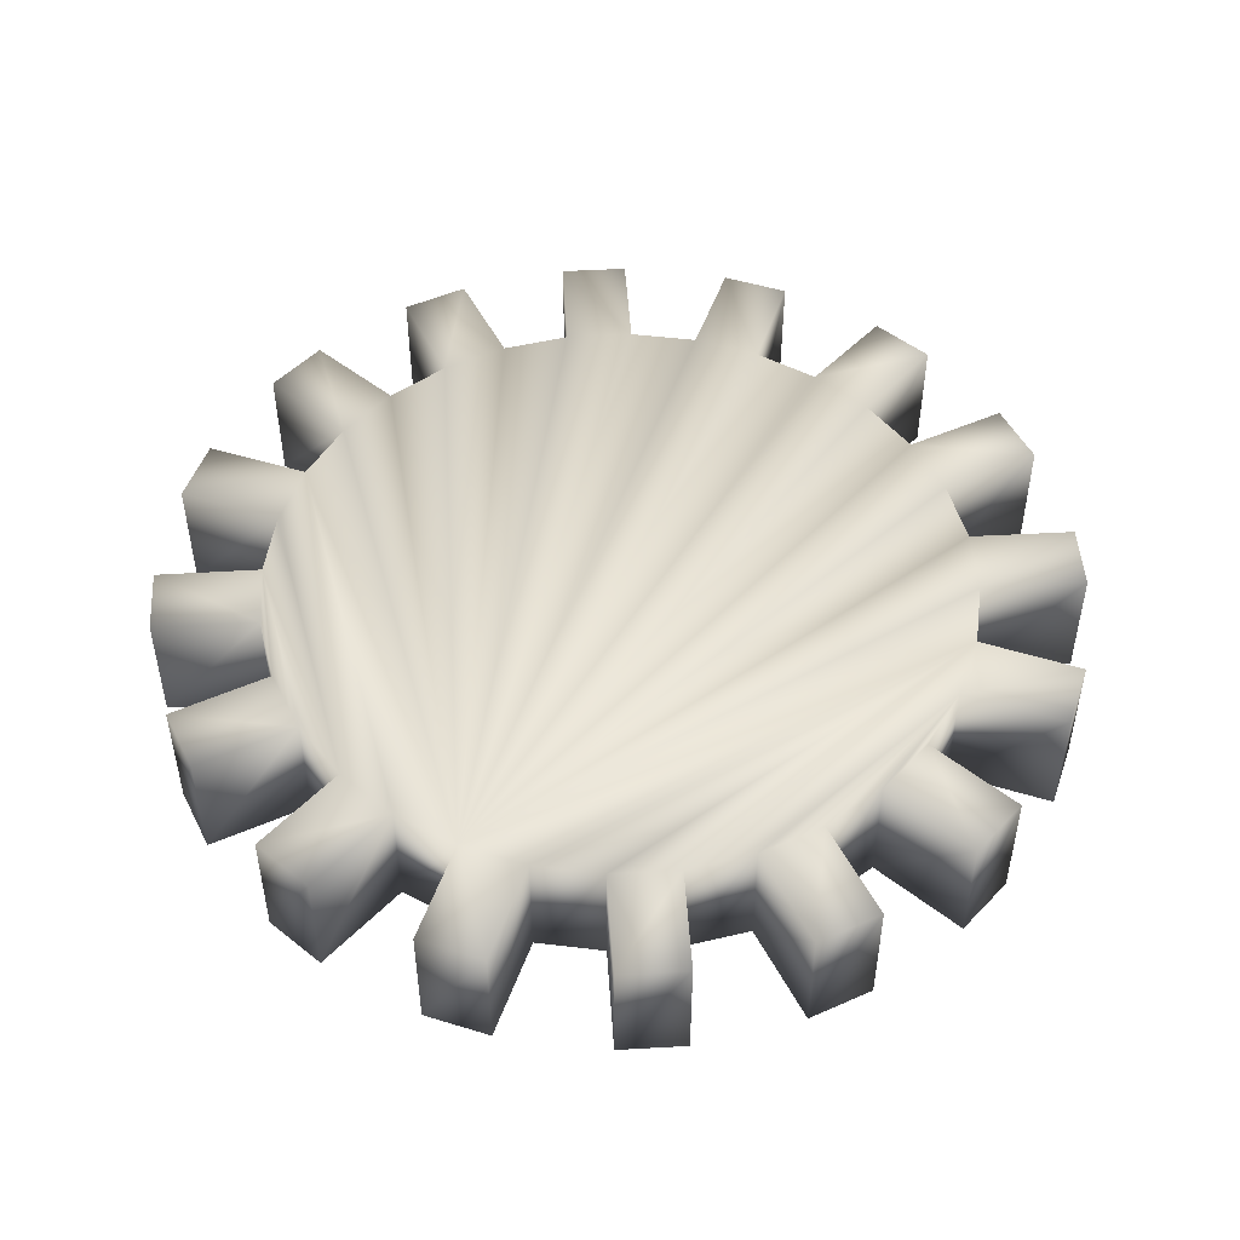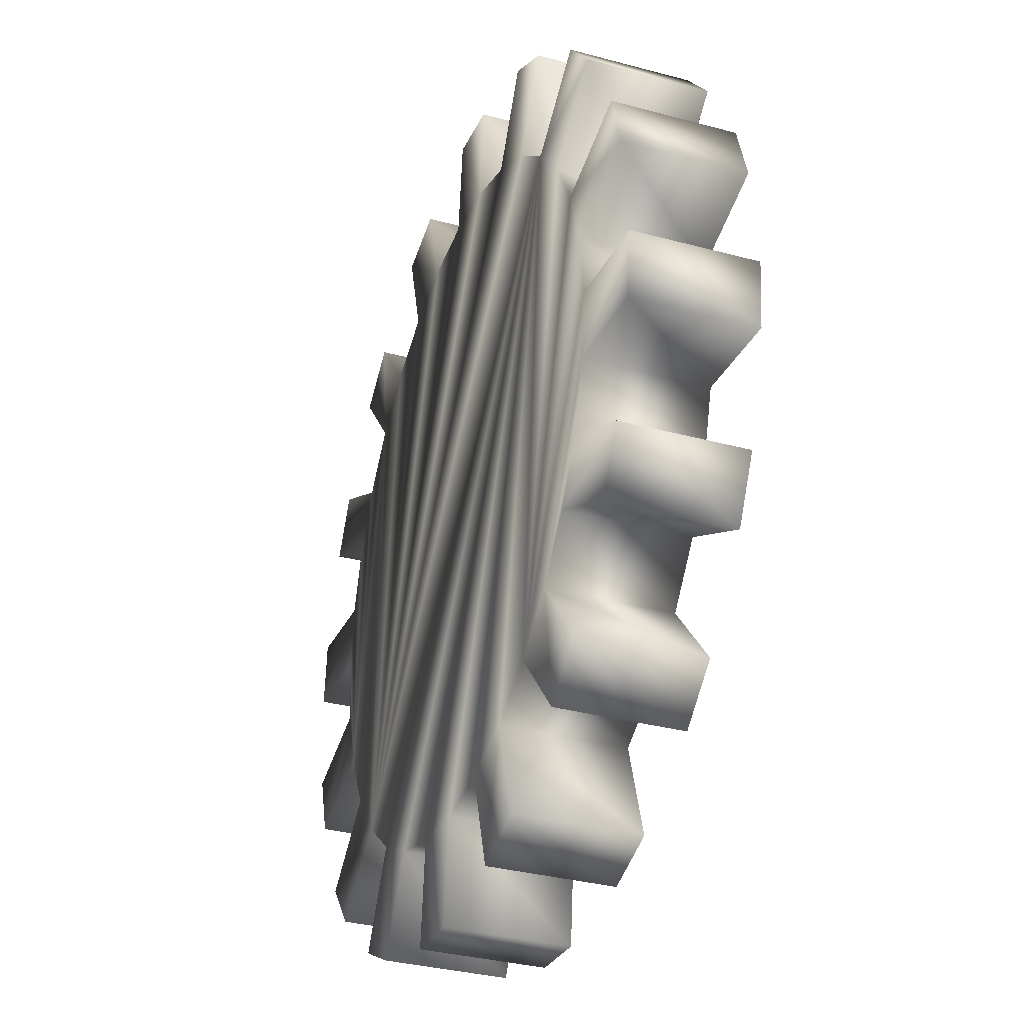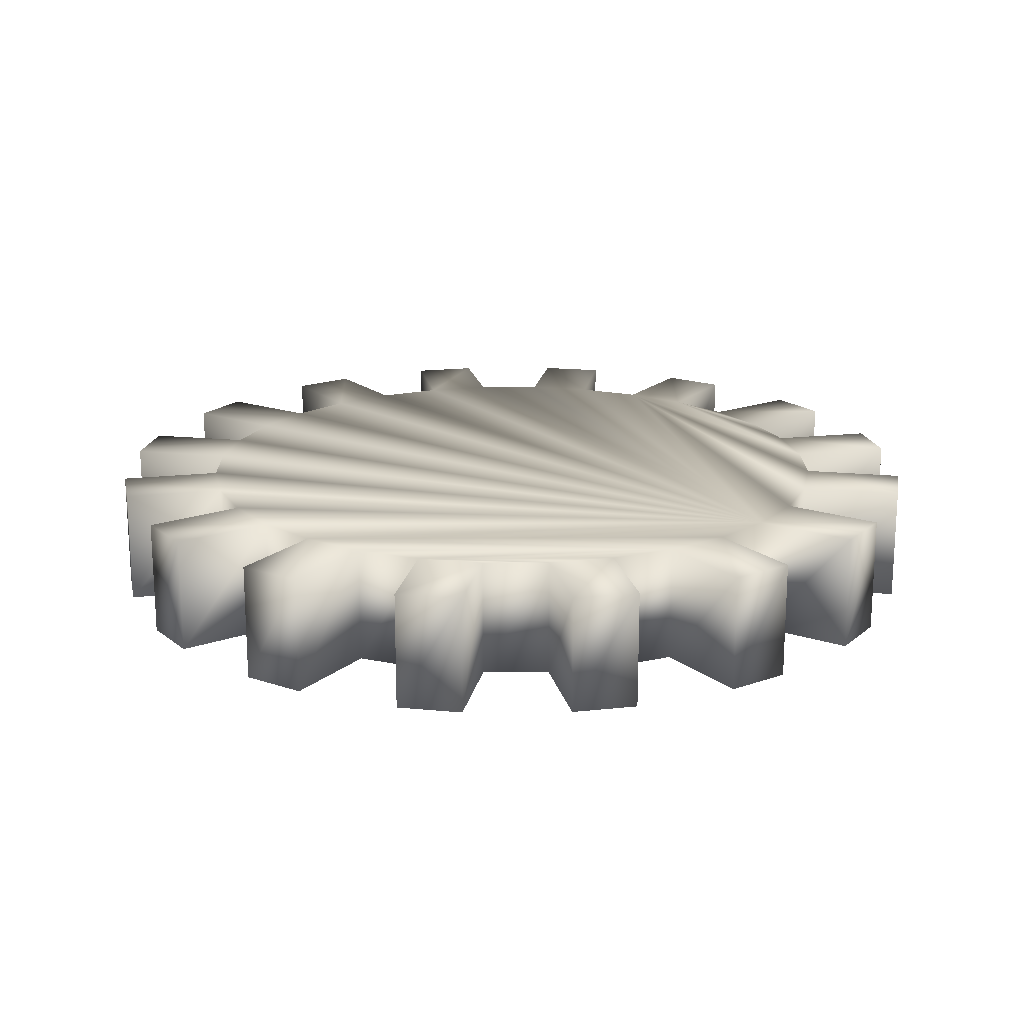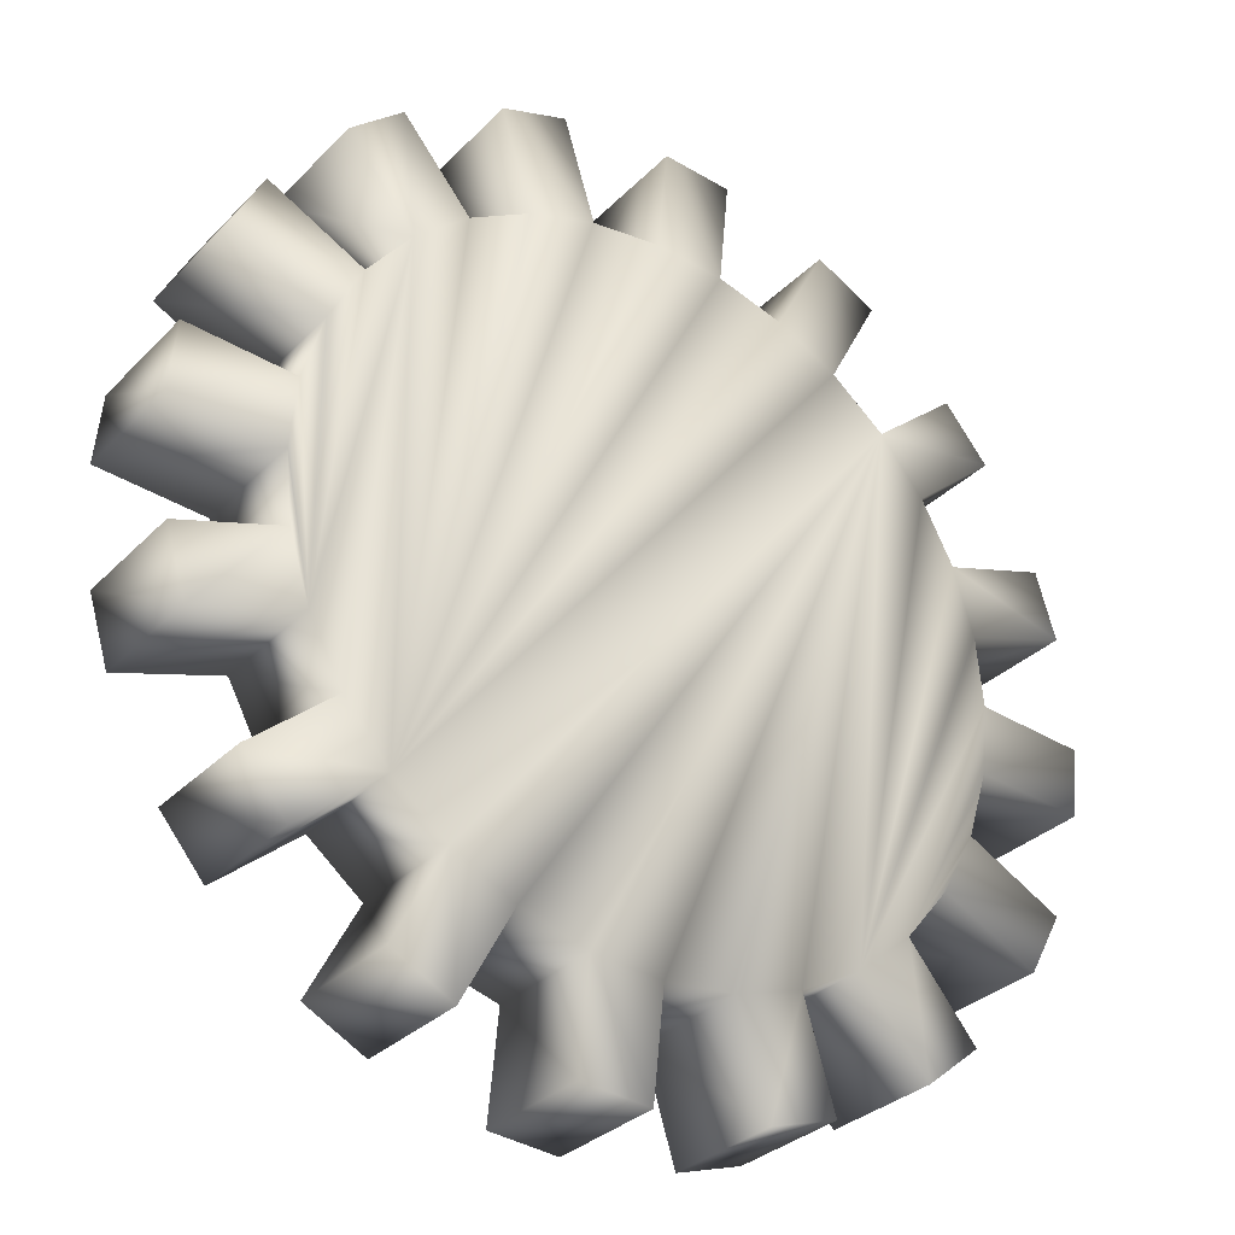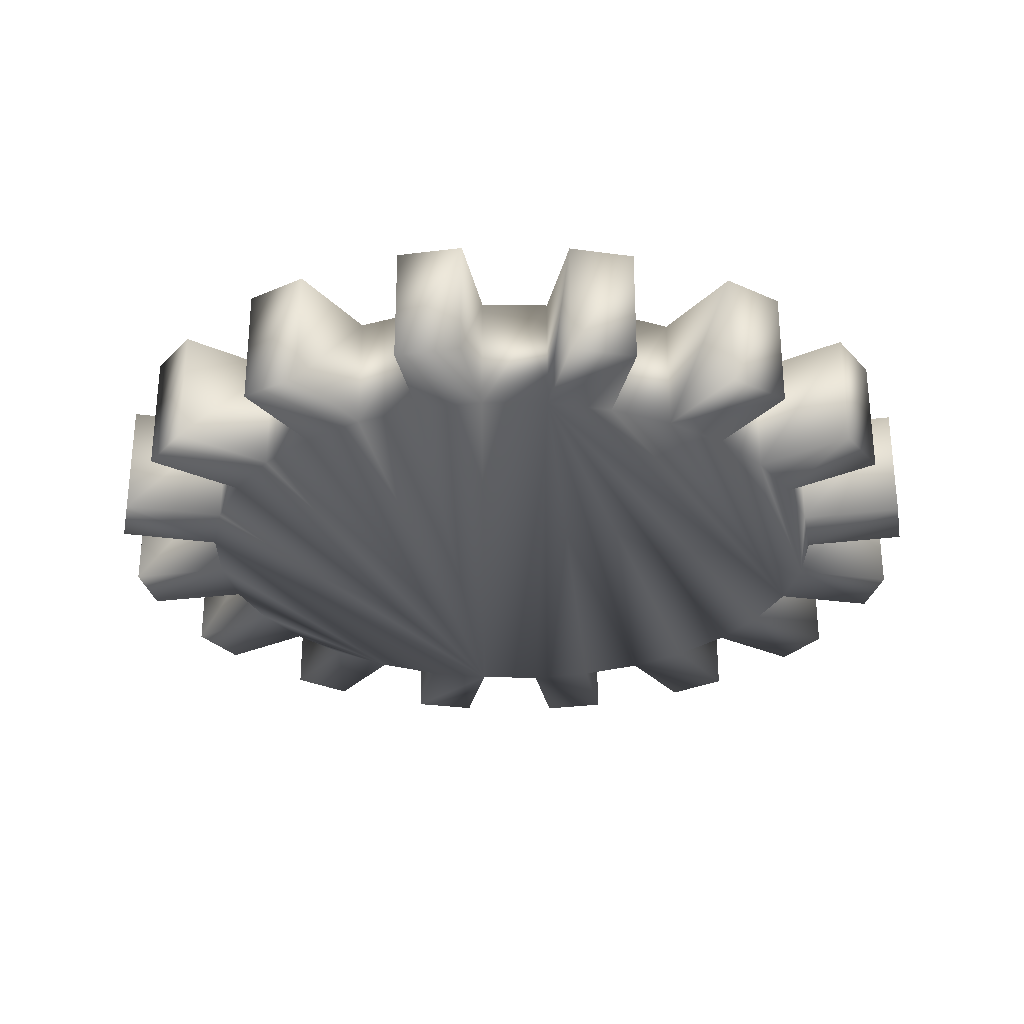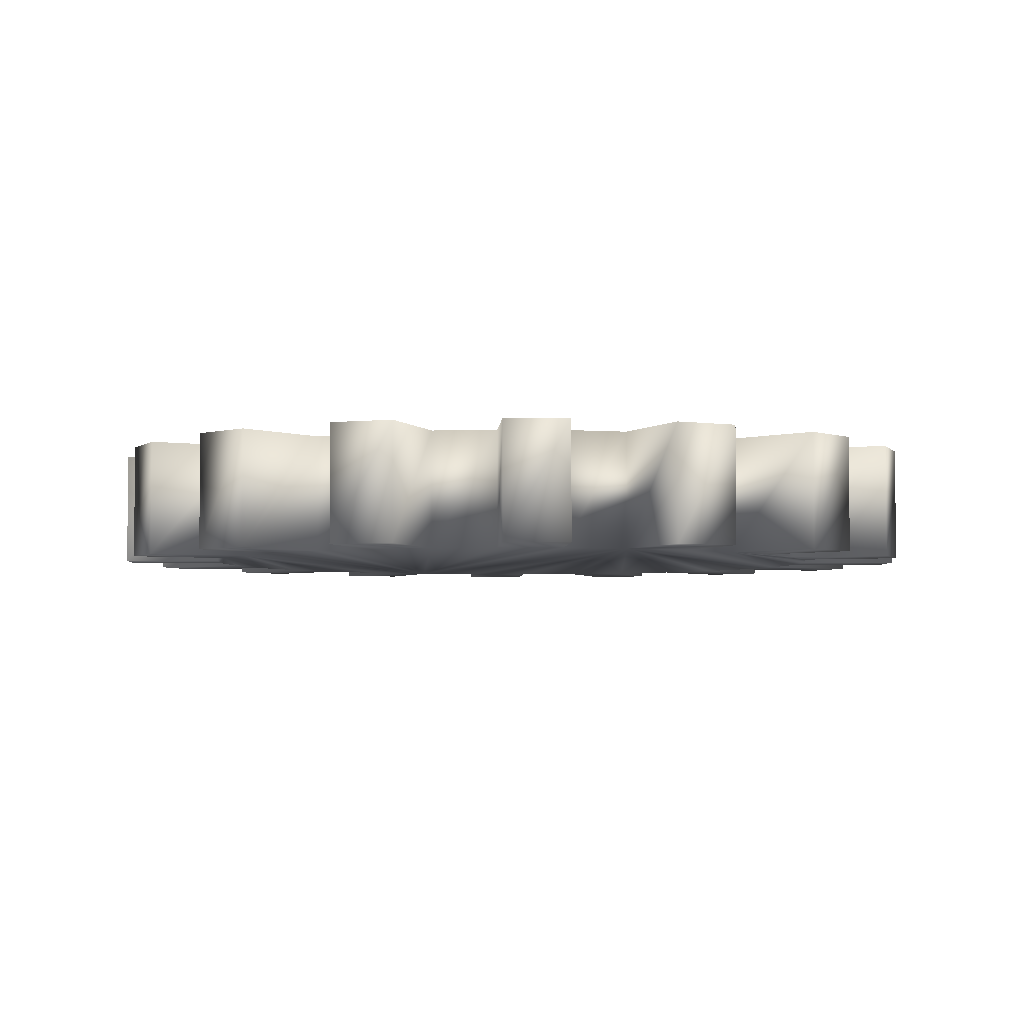
<metadata>
{"format":"obj","ext":"obj","renderer":"f3d","projection":"perspective","resolution":1024,"background":"white","views":[{"elev":49.1,"azim":159.5,"up":"+Z"},{"elev":-33.7,"azim":-110.2,"up":"+Y"},{"elev":18.5,"azim":83.7,"up":"+Z"},{"elev":-30.8,"azim":144.7,"up":"+Y"},{"elev":-28.7,"azim":-141.1,"up":"+Z"},{"elev":-4.0,"azim":25.0,"up":"+Z"}]}
</metadata>
<code>
v 0.4888 0.975 0.1529
v 0.4183 0.9681 0.1529
v 0.4287 0.8585 0.1529
v 0.3601 0.8377 0.1529
v 0.3079 0.9346 0.1529
v 0.2454 0.9012 0.1529
v 0.2969 0.8039 0.1529
v 0.2416 0.7584 0.1529
v 0.1562 0.828 0.1529
v 0.1113 0.7732 0.1529
v 0.1961 0.7031 0.1529
v 0.1623 0.6399 0.1529
v 0.05687 0.6714 0.1529
v 0.03631 0.6036 0.1529
v 0.1415 0.5713 0.1529
v 0.1345 0.5 0.1529
v 0.025 0.4888 0.1529
v 0.03194 0.4183 0.1529
v 0.1415 0.4287 0.1529
v 0.1623 0.3601 0.1529
v 0.06544 0.3079 0.1529
v 0.09883 0.2454 0.1529
v 0.1961 0.2969 0.1529
v 0.2416 0.2416 0.1529
v 0.172 0.1562 0.1529
v 0.2268 0.1113 0.1529
v 0.2969 0.1961 0.1529
v 0.3601 0.1623 0.1529
v 0.3286 0.05687 0.1529
v 0.3964 0.03631 0.1529
v 0.4287 0.1415 0.1529
v 0.5 0.1345 0.1529
v 0.5112 0.025 0.1529
v 0.5817 0.03194 0.1529
v 0.5713 0.1415 0.1529
v 0.6399 0.1623 0.1529
v 0.6921 0.06544 0.1529
v 0.7546 0.09883 0.1529
v 0.7031 0.1961 0.1529
v 0.7584 0.2416 0.1529
v 0.8438 0.172 0.1529
v 0.8887 0.2268 0.1529
v 0.8039 0.2969 0.1529
v 0.8377 0.3601 0.1529
v 0.9431 0.3286 0.1529
v 0.9637 0.3964 0.1529
v 0.8585 0.4287 0.1529
v 0.8655 0.5 0.1529
v 0.975 0.5112 0.1529
v 0.9681 0.5817 0.1529
v 0.8585 0.5713 0.1529
v 0.8377 0.6399 0.1529
v 0.9346 0.6921 0.1529
v 0.9012 0.7546 0.1529
v 0.8039 0.7031 0.1529
v 0.7584 0.7584 0.1529
v 0.828 0.8438 0.1529
v 0.7732 0.8887 0.1529
v 0.7031 0.8039 0.1529
v 0.6399 0.8377 0.1529
v 0.6714 0.9431 0.1529
v 0.6036 0.9637 0.1529
v 0.5713 0.8585 0.1529
v 0.5 0.8655 0.1529
v 0.4888 0.975 0.025
v 0.4183 0.9681 0.025
v 0.4287 0.8585 0.025
v 0.3601 0.8377 0.025
v 0.3079 0.9346 0.025
v 0.2454 0.9012 0.025
v 0.2969 0.8039 0.025
v 0.2416 0.7584 0.025
v 0.1562 0.828 0.025
v 0.1113 0.7732 0.025
v 0.1961 0.7031 0.025
v 0.1623 0.6399 0.025
v 0.05687 0.6714 0.025
v 0.03631 0.6036 0.025
v 0.1415 0.5713 0.025
v 0.1345 0.5 0.025
v 0.025 0.4888 0.025
v 0.03194 0.4183 0.025
v 0.1415 0.4287 0.025
v 0.1623 0.3601 0.025
v 0.06544 0.3079 0.025
v 0.09883 0.2454 0.025
v 0.1961 0.2969 0.025
v 0.2416 0.2416 0.025
v 0.172 0.1562 0.025
v 0.2268 0.1113 0.025
v 0.2969 0.1961 0.025
v 0.3601 0.1623 0.025
v 0.3286 0.05687 0.025
v 0.3964 0.03631 0.025
v 0.4287 0.1415 0.025
v 0.5 0.1345 0.025
v 0.5112 0.025 0.025
v 0.5817 0.03194 0.025
v 0.5713 0.1415 0.025
v 0.6399 0.1623 0.025
v 0.6921 0.06544 0.025
v 0.7546 0.09883 0.025
v 0.7031 0.1961 0.025
v 0.7584 0.2416 0.025
v 0.8438 0.172 0.025
v 0.8887 0.2268 0.025
v 0.8039 0.2969 0.025
v 0.8377 0.3601 0.025
v 0.9431 0.3286 0.025
v 0.9637 0.3964 0.025
v 0.8585 0.4287 0.025
v 0.8655 0.5 0.025
v 0.975 0.5112 0.025
v 0.9681 0.5817 0.025
v 0.8585 0.5713 0.025
v 0.8377 0.6399 0.025
v 0.9346 0.6921 0.025
v 0.9012 0.7546 0.025
v 0.8039 0.7031 0.025
v 0.7584 0.7584 0.025
v 0.828 0.8438 0.025
v 0.7732 0.8887 0.025
v 0.7031 0.8039 0.025
v 0.6399 0.8377 0.025
v 0.6714 0.9431 0.025
v 0.6036 0.9637 0.025
v 0.5713 0.8585 0.025
v 0.5 0.8655 0.025
f 128 65 1
f 1 64 128
f 127 128 64
f 64 63 127
f 126 127 63
f 63 62 126
f 125 126 62
f 62 61 125
f 124 125 61
f 61 60 124
f 123 124 60
f 60 59 123
f 122 123 59
f 59 58 122
f 121 122 58
f 58 57 121
f 120 121 57
f 57 56 120
f 119 120 56
f 56 55 119
f 118 119 55
f 55 54 118
f 117 118 54
f 54 53 117
f 116 117 53
f 53 52 116
f 115 116 52
f 52 51 115
f 114 115 51
f 51 50 114
f 113 114 50
f 50 49 113
f 112 113 49
f 49 48 112
f 111 112 48
f 48 47 111
f 110 111 47
f 47 46 110
f 109 110 46
f 46 45 109
f 108 109 45
f 45 44 108
f 107 108 44
f 44 43 107
f 106 107 43
f 43 42 106
f 105 106 42
f 42 41 105
f 104 105 41
f 41 40 104
f 103 104 40
f 40 39 103
f 102 103 39
f 39 38 102
f 101 102 38
f 38 37 101
f 100 101 37
f 37 36 100
f 99 100 36
f 36 35 99
f 98 99 35
f 35 34 98
f 97 98 34
f 34 33 97
f 96 97 33
f 33 32 96
f 95 96 32
f 32 31 95
f 94 95 31
f 31 30 94
f 93 94 30
f 30 29 93
f 92 93 29
f 29 28 92
f 91 92 28
f 28 27 91
f 90 91 27
f 27 26 90
f 89 90 26
f 26 25 89
f 88 89 25
f 25 24 88
f 87 88 24
f 24 23 87
f 86 87 23
f 23 22 86
f 85 86 22
f 22 21 85
f 84 85 21
f 21 20 84
f 83 84 20
f 20 19 83
f 82 83 19
f 19 18 82
f 81 82 18
f 18 17 81
f 80 81 17
f 17 16 80
f 79 80 16
f 16 15 79
f 78 79 15
f 15 14 78
f 77 78 14
f 14 13 77
f 76 77 13
f 13 12 76
f 75 76 12
f 12 11 75
f 74 75 11
f 11 10 74
f 73 74 10
f 10 9 73
f 72 73 9
f 9 8 72
f 71 72 8
f 8 7 71
f 70 71 7
f 7 6 70
f 69 70 6
f 6 5 69
f 68 69 5
f 5 4 68
f 67 68 4
f 4 3 67
f 66 67 3
f 3 2 66
f 65 66 2
f 2 1 65
f 50 51 49
f 13 14 12
f 29 30 28
f 34 35 33
f 18 19 17
f 46 47 45
f 2 3 1
f 25 26 24
f 41 42 40
f 57 58 56
f 6 7 5
f 22 23 21
f 62 63 61
f 9 10 8
f 38 39 37
f 54 55 53
f 45 47 44
f 1 3 64
f 49 51 48
f 33 35 32
f 17 19 16
f 61 63 60
f 14 15 12
f 30 31 28
f 5 7 4
f 21 23 20
f 37 39 36
f 53 55 52
f 10 11 8
f 26 27 24
f 42 43 40
f 58 59 56
f 47 48 44
f 48 51 44
f 51 52 44
f 44 52 43
f 43 52 40
f 52 55 40
f 55 56 40
f 40 56 39
f 39 56 36
f 36 56 35
f 35 56 32
f 32 56 31
f 31 56 28
f 28 56 27
f 27 56 24
f 24 56 23
f 23 56 20
f 20 56 19
f 19 56 16
f 16 56 15
f 15 56 12
f 12 56 11
f 56 59 11
f 59 60 11
f 60 63 11
f 63 64 11
f 11 64 8
f 64 3 8
f 3 4 8
f 7 8 4
f 114 113 115
f 93 92 94
f 77 76 78
f 98 97 99
f 82 81 83
f 110 109 111
f 66 65 67
f 121 120 122
f 105 104 106
f 89 88 90
f 86 85 87
f 70 69 71
f 126 125 127
f 73 72 74
f 118 117 119
f 102 101 103
f 109 108 111
f 65 128 67
f 113 112 115
f 97 96 99
f 81 80 83
f 125 124 127
f 94 92 95
f 78 76 79
f 117 116 119
f 101 100 103
f 85 84 87
f 69 68 71
f 122 120 123
f 106 104 107
f 90 88 91
f 74 72 75
f 111 108 112
f 112 108 115
f 115 108 116
f 116 108 119
f 119 108 120
f 108 107 120
f 107 104 120
f 120 104 123
f 123 104 124
f 124 104 127
f 127 104 128
f 128 104 67
f 67 104 68
f 68 104 71
f 71 104 72
f 104 103 72
f 103 100 72
f 100 99 72
f 99 96 72
f 96 95 72
f 95 92 72
f 92 91 72
f 72 91 75
f 75 91 76
f 76 91 79
f 79 91 80
f 91 88 80
f 80 88 83
f 87 84 88
f 84 83 88

</code>
